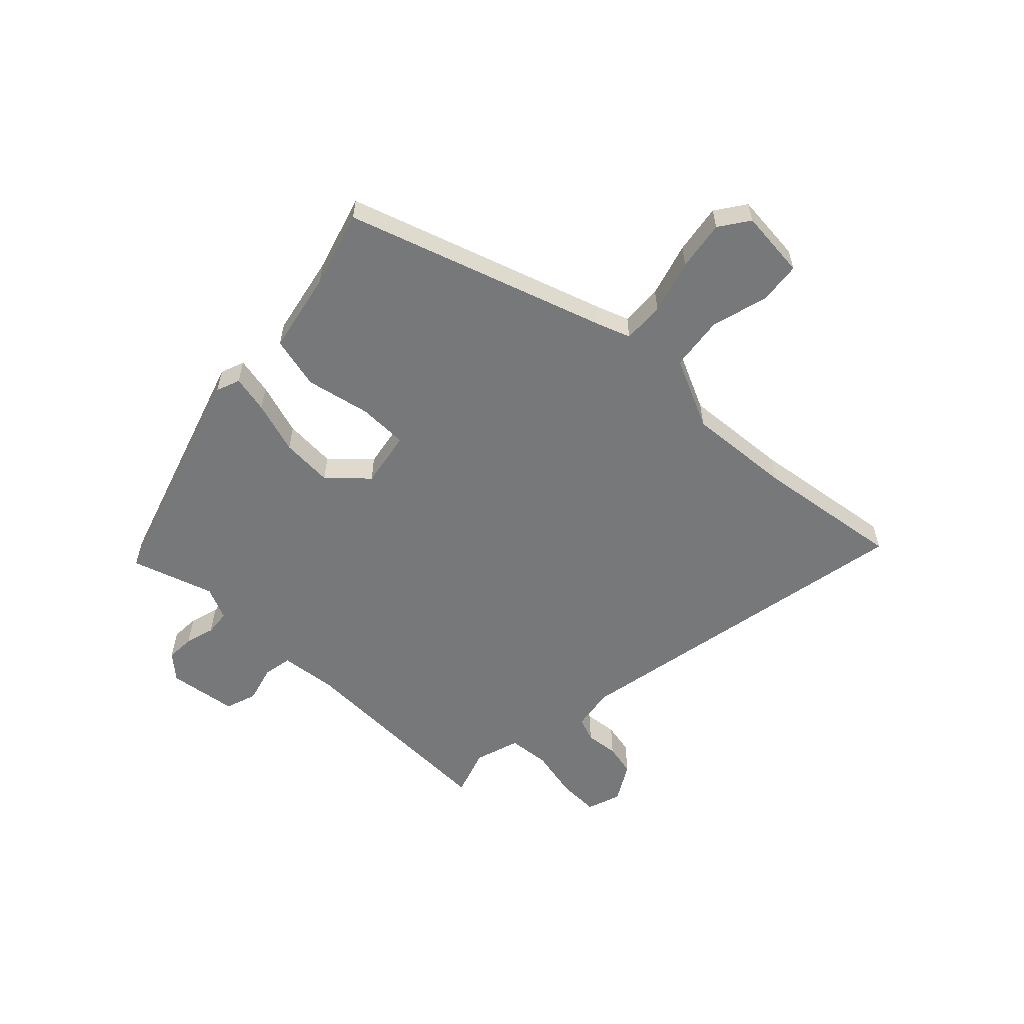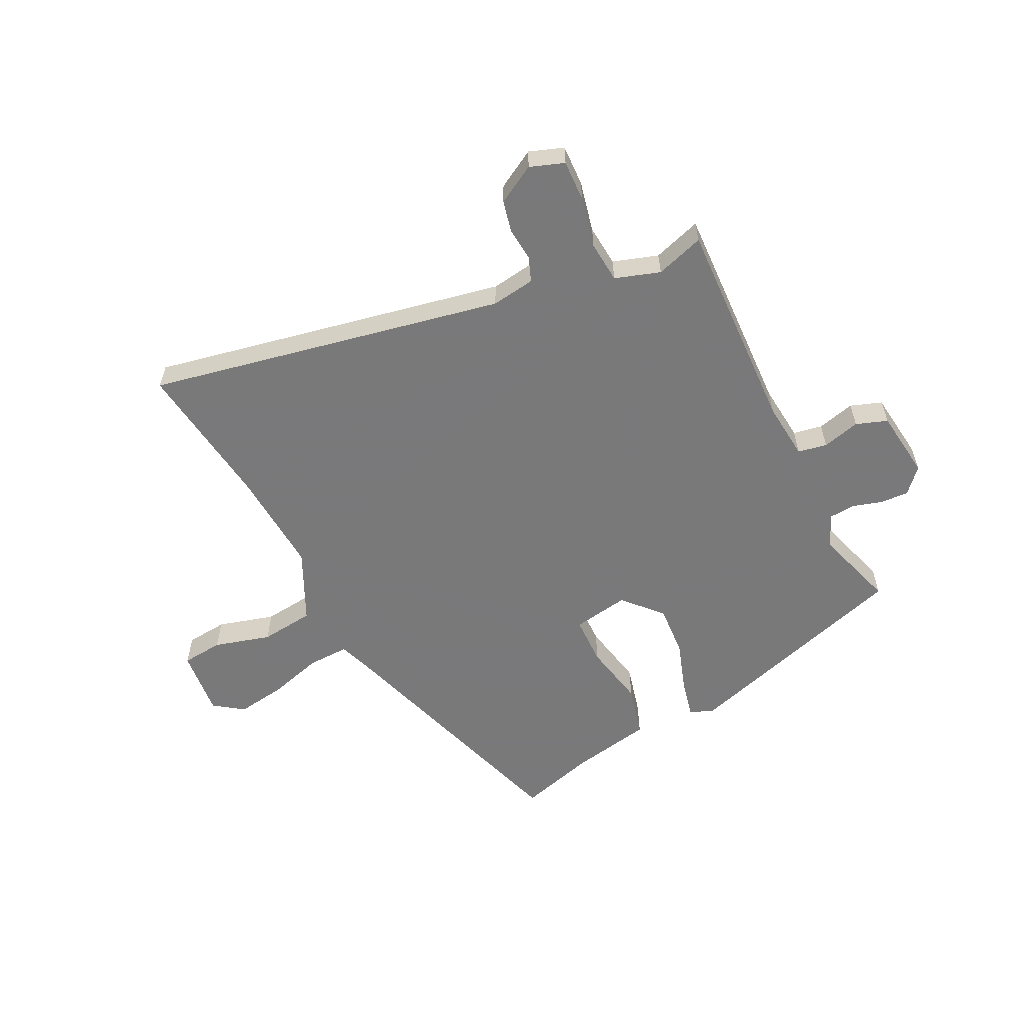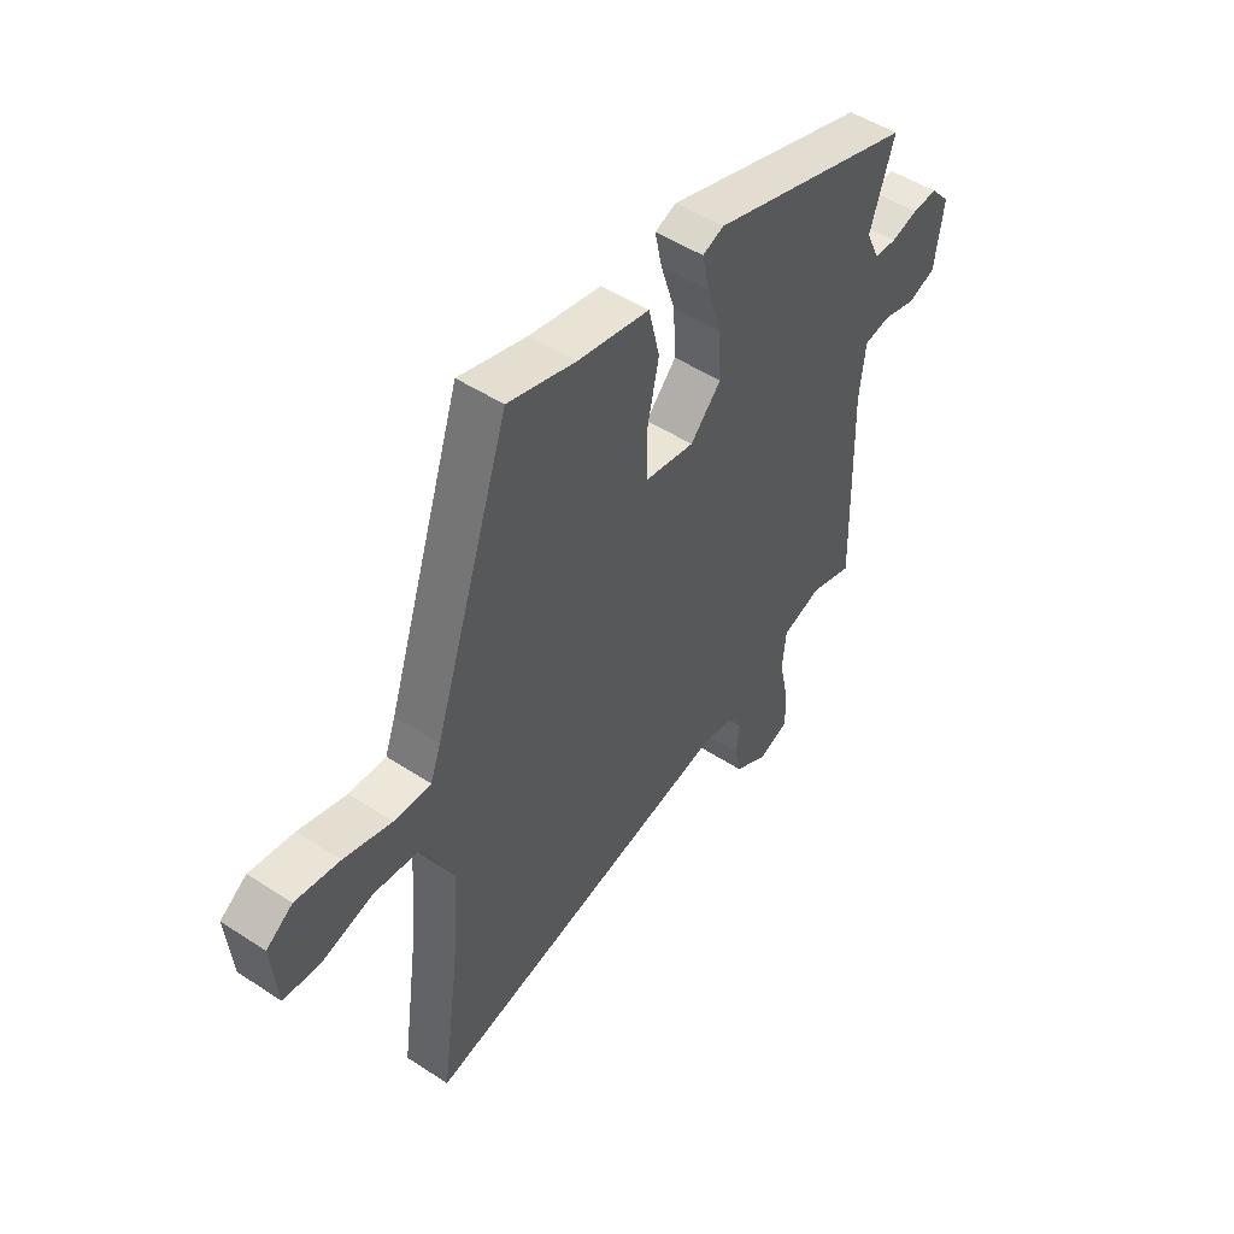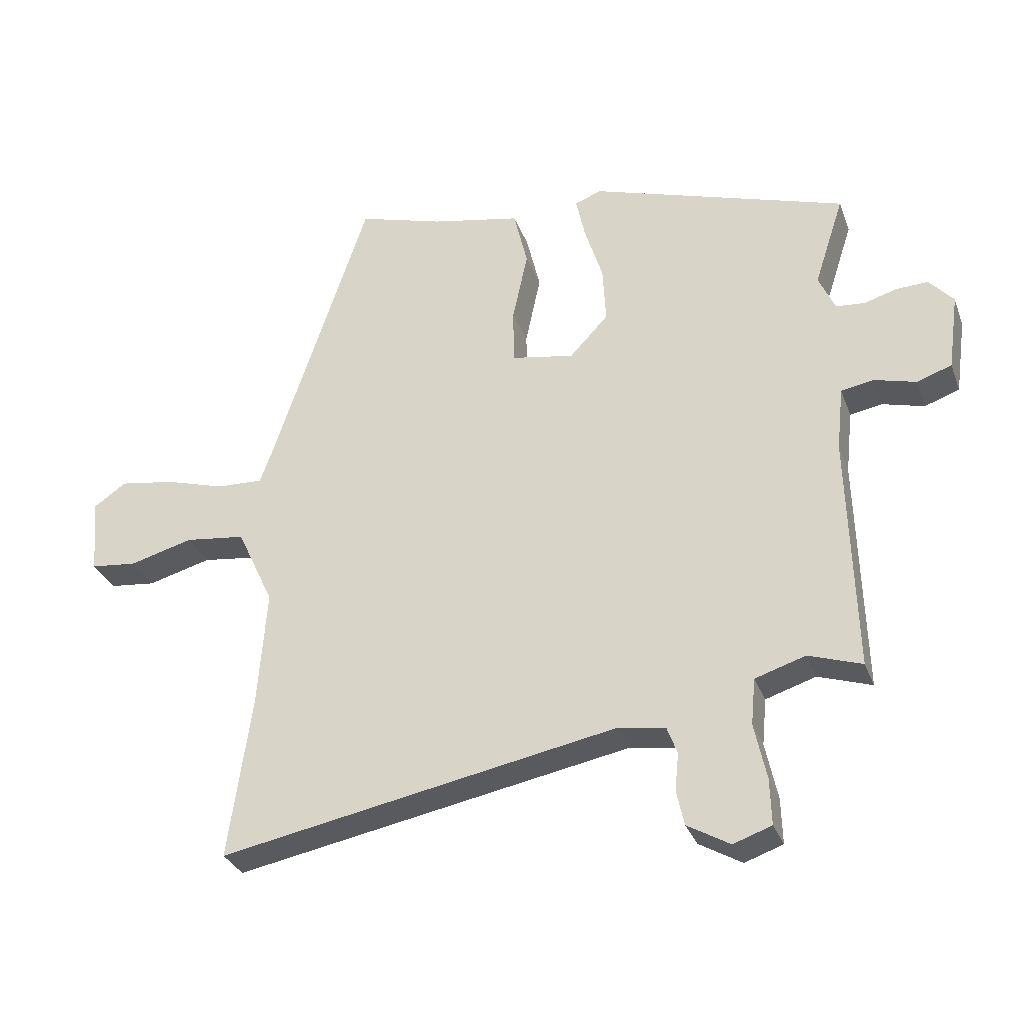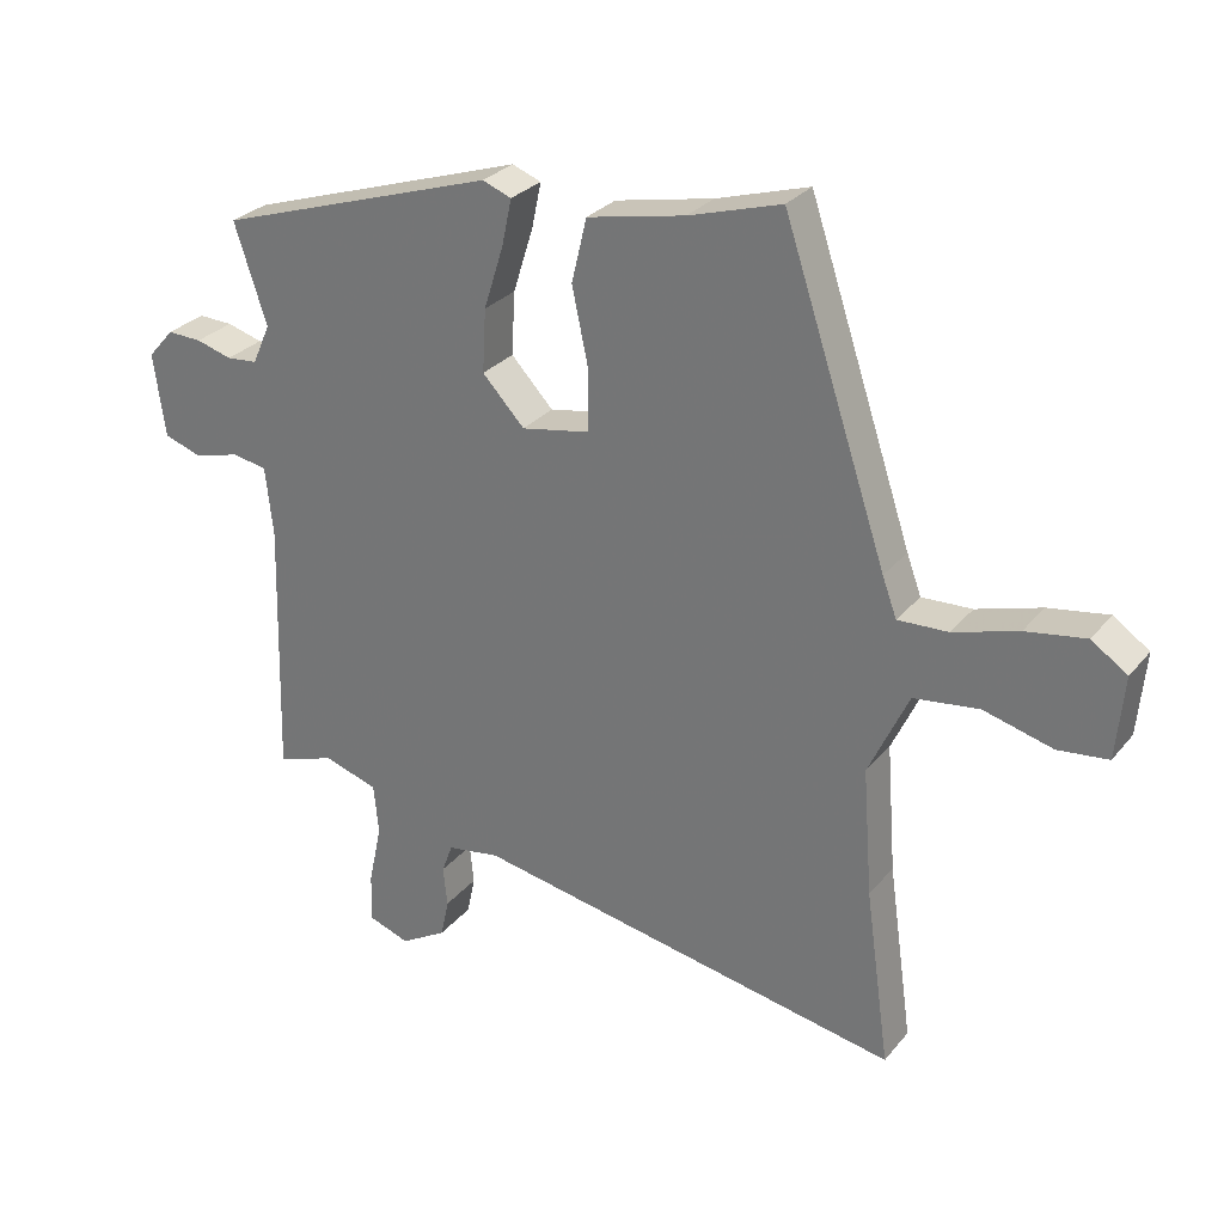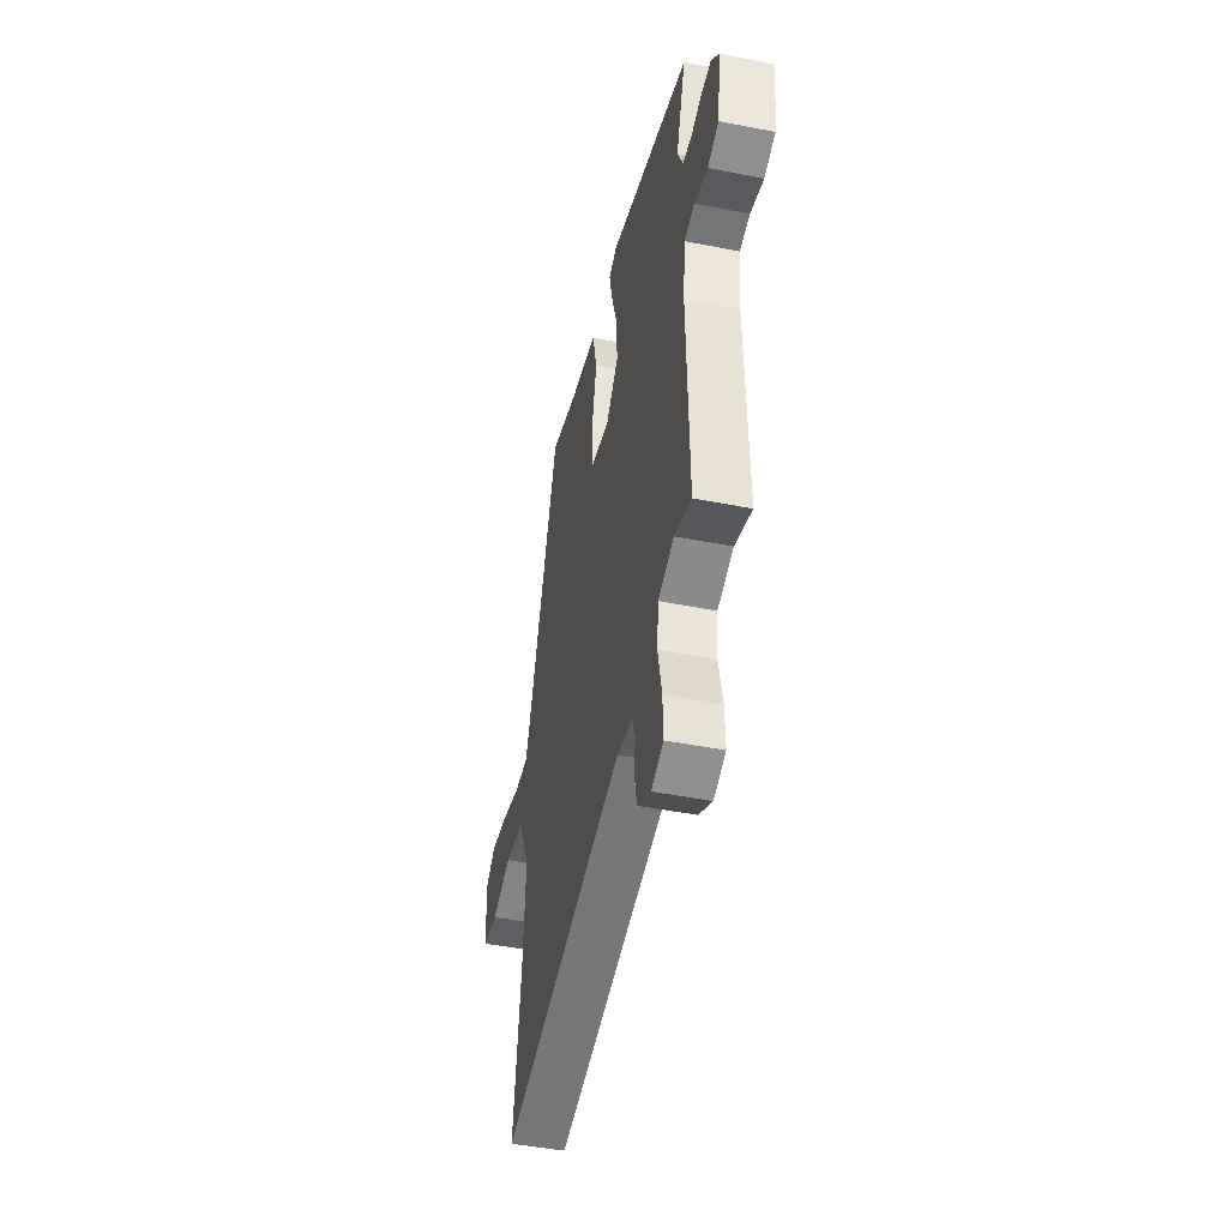
<metadata>
{"format":"obj","ext":"obj","renderer":"f3d","projection":"perspective","resolution":1024,"background":"white","views":[{"elev":-57.4,"azim":45.9,"up":"+Y"},{"elev":-57.8,"azim":-154.2,"up":"+Y"},{"elev":49.7,"azim":125.9,"up":"+Z"},{"elev":-31.5,"azim":-161.5,"up":"+Z"},{"elev":28.3,"azim":31.0,"up":"+Z"},{"elev":-46.4,"azim":-102.7,"up":"+Z"}]}
</metadata>
<code>
v -0.504 0.07 0.353
v -0.099 0.07 0.484
v -0.057 0.07 0.468
v -0.071 0.07 0.402
v -0.1 0.07 0.31
v -0.105 0.07 0.219
v -0.044 0.07 0.154
v 0.055 0.07 0.172
v 0.056 0.07 0.259
v 0.032 0.07 0.372
v 0.054 0.07 0.464
v 0.196 0.07 0.493
v 0.33 0.07 0.533
v 0.481 0.07 0.079
v 0.502 0.07 0.022
v 0.575 0.07 0.025
v 0.669 0.07 0.053
v 0.756 0.07 0.067
v 0.808 0.07 0.031
v 0.797 0.07 -0.089
v 0.724 0.07 -0.097
v 0.624 0.07 -0.07
v 0.529 0.07 -0.082
v 0.471 0.07 -0.207
v 0.485 0.07 -0.392
v 0.521 0.07 -0.649
v -0.104 0.07 -0.531
v -0.18 0.07 -0.543
v -0.196 0.07 -0.586
v -0.19 0.07 -0.644
v -0.202 0.07 -0.7
v -0.269 0.07 -0.739
v -0.329 0.07 -0.718
v -0.327 0.07 -0.646
v -0.308 0.07 -0.557
v -0.315 0.07 -0.484
v -0.394 0.07 -0.459
v -0.478 0.07 -0.487
v -0.468 0.07 -0.111
v -0.479 0.07 -0.01
v -0.53 0.07 -0.001
v -0.596 0.07 -0.019
v -0.651 0.07 0
v -0.668 0.07 0.121
v -0.63 0.07 0.164
v -0.58 0.07 0.162
v -0.528 0.07 0.147
v -0.483 0.07 0.151
v -0.457 0.07 0.209
v -0.504 0 0.353
v -0.099 0 0.484
v -0.057 0 0.468
v -0.071 0 0.402
v -0.1 0 0.31
v -0.105 0 0.219
v -0.044 0 0.154
v 0.055 0 0.172
v 0.056 0 0.259
v 0.032 0 0.372
v 0.054 0 0.464
v 0.196 0 0.493
v 0.33 0 0.533
v 0.481 0 0.079
v 0.502 0 0.022
v 0.575 0 0.025
v 0.669 0 0.053
v 0.756 0 0.067
v 0.808 0 0.031
v 0.797 0 -0.089
v 0.724 0 -0.097
v 0.624 0 -0.07
v 0.529 0 -0.082
v 0.471 0 -0.207
v 0.485 0 -0.392
v 0.521 0 -0.649
v -0.104 0 -0.531
v -0.18 0 -0.543
v -0.196 0 -0.586
v -0.19 0 -0.644
v -0.202 0 -0.7
v -0.269 0 -0.739
v -0.329 0 -0.718
v -0.327 0 -0.646
v -0.308 0 -0.557
v -0.315 0 -0.484
v -0.394 0 -0.459
v -0.478 0 -0.487
v -0.468 0 -0.111
v -0.479 0 -0.01
v -0.53 0 -0.001
v -0.596 0 -0.019
v -0.651 0 0
v -0.668 0 0.121
v -0.63 0 0.164
v -0.58 0 0.162
v -0.528 0 0.147
v -0.483 0 0.151
v -0.457 0 0.209
f 44 45 46 47
f 44 47 48
f 41 42 43 44
f 40 41 44 48
f 39 40 48 49
f 37 38 39 49
f 32 33 34 35
f 32 35 36
f 29 30 31 32
f 28 29 32 36
f 27 28 36
f 25 26 27 36
f 24 25 36 37
f 19 20 21 22
f 19 22 23
f 16 17 18 19
f 15 16 19 23
f 14 15 23 24
f 12 13 14 24
f 9 10 11 12
f 8 9 12 24
f 2 3 4 5
f 49 1 2 5
f 49 5 6
f 37 49 6 7
f 7 8 24 37
f 96 95 94 93
f 97 96 93
f 93 92 91 90
f 97 93 90 89
f 98 97 89 88
f 98 88 87 86
f 84 83 82 81
f 85 84 81
f 81 80 79 78
f 85 81 78 77
f 85 77 76
f 85 76 75 74
f 86 85 74 73
f 71 70 69 68
f 72 71 68
f 68 67 66 65
f 72 68 65 64
f 73 72 64 63
f 73 63 62 61
f 61 60 59 58
f 73 61 58 57
f 54 53 52 51
f 54 51 50 98
f 55 54 98
f 56 55 98 86
f 86 73 57 56
f 1 50 51 2
f 2 51 52 3
f 3 52 53 4
f 4 53 54 5
f 5 54 55 6
f 6 55 56 7
f 7 56 57 8
f 8 57 58 9
f 9 58 59 10
f 10 59 60 11
f 11 60 61 12
f 12 61 62 13
f 13 62 63 14
f 14 63 64 15
f 15 64 65 16
f 16 65 66 17
f 17 66 67 18
f 18 67 68 19
f 19 68 69 20
f 20 69 70 21
f 21 70 71 22
f 22 71 72 23
f 23 72 73 24
f 24 73 74 25
f 25 74 75 26
f 26 75 76 27
f 27 76 77 28
f 28 77 78 29
f 29 78 79 30
f 30 79 80 31
f 31 80 81 32
f 32 81 82 33
f 33 82 83 34
f 34 83 84 35
f 35 84 85 36
f 36 85 86 37
f 37 86 87 38
f 38 87 88 39
f 39 88 89 40
f 40 89 90 41
f 41 90 91 42
f 42 91 92 43
f 43 92 93 44
f 44 93 94 45
f 45 94 95 46
f 46 95 96 47
f 47 96 97 48
f 48 97 98 49
f 49 98 50 1

</code>
